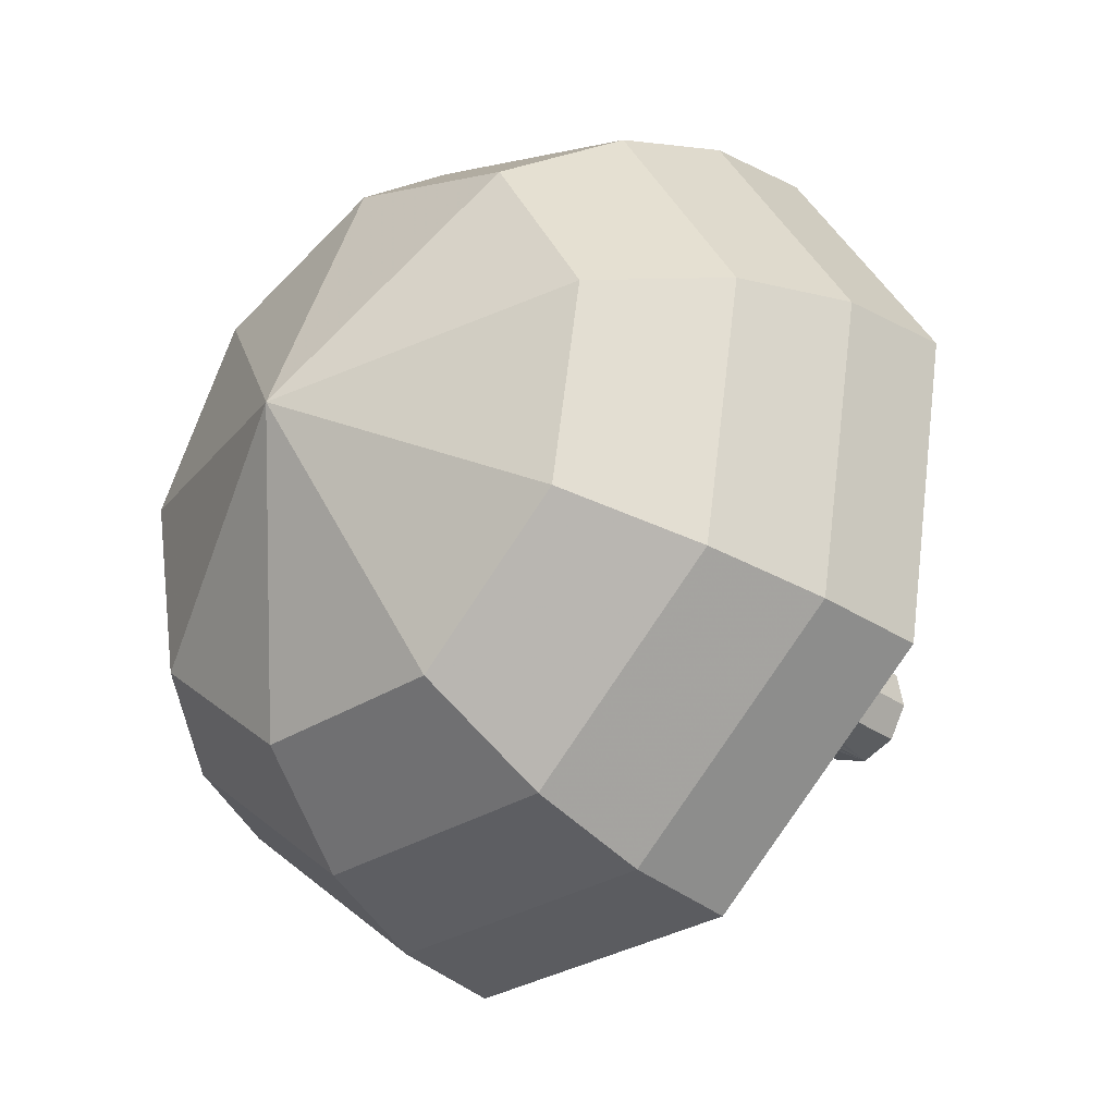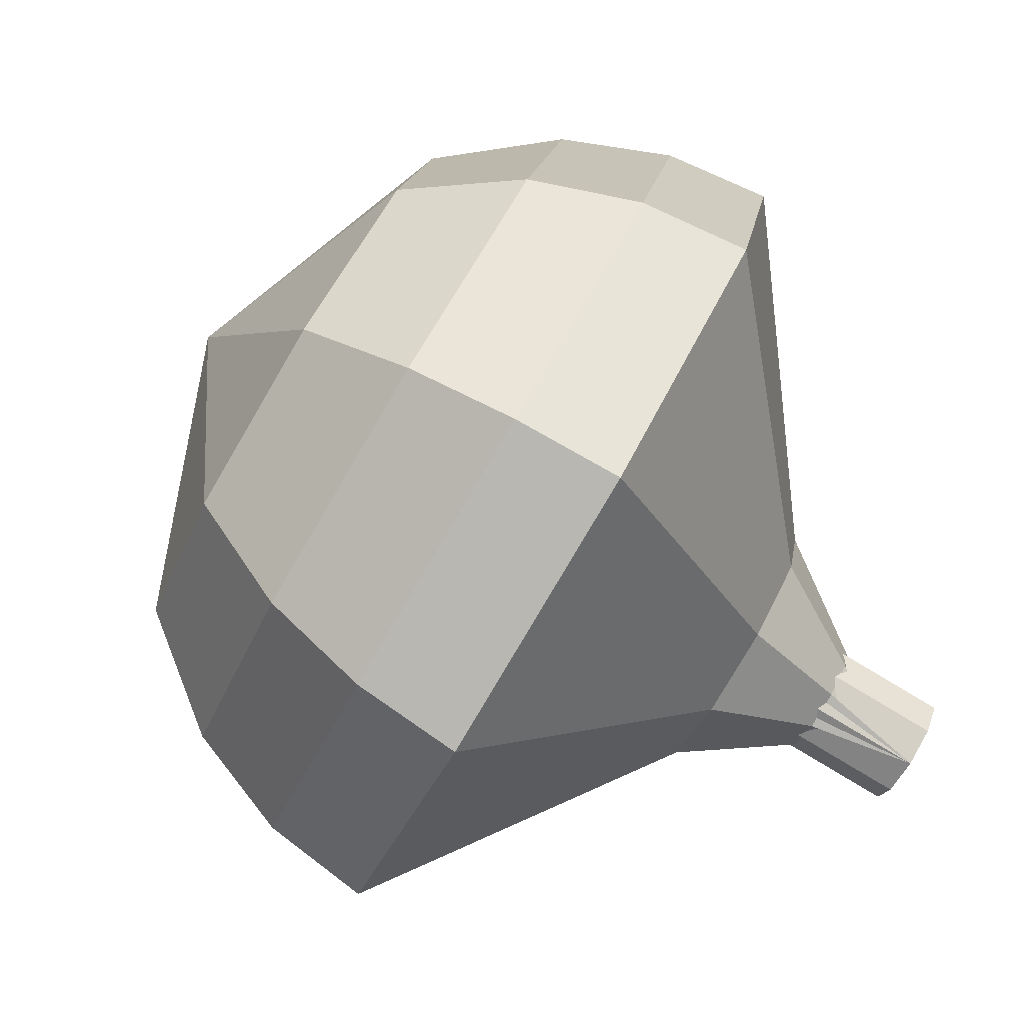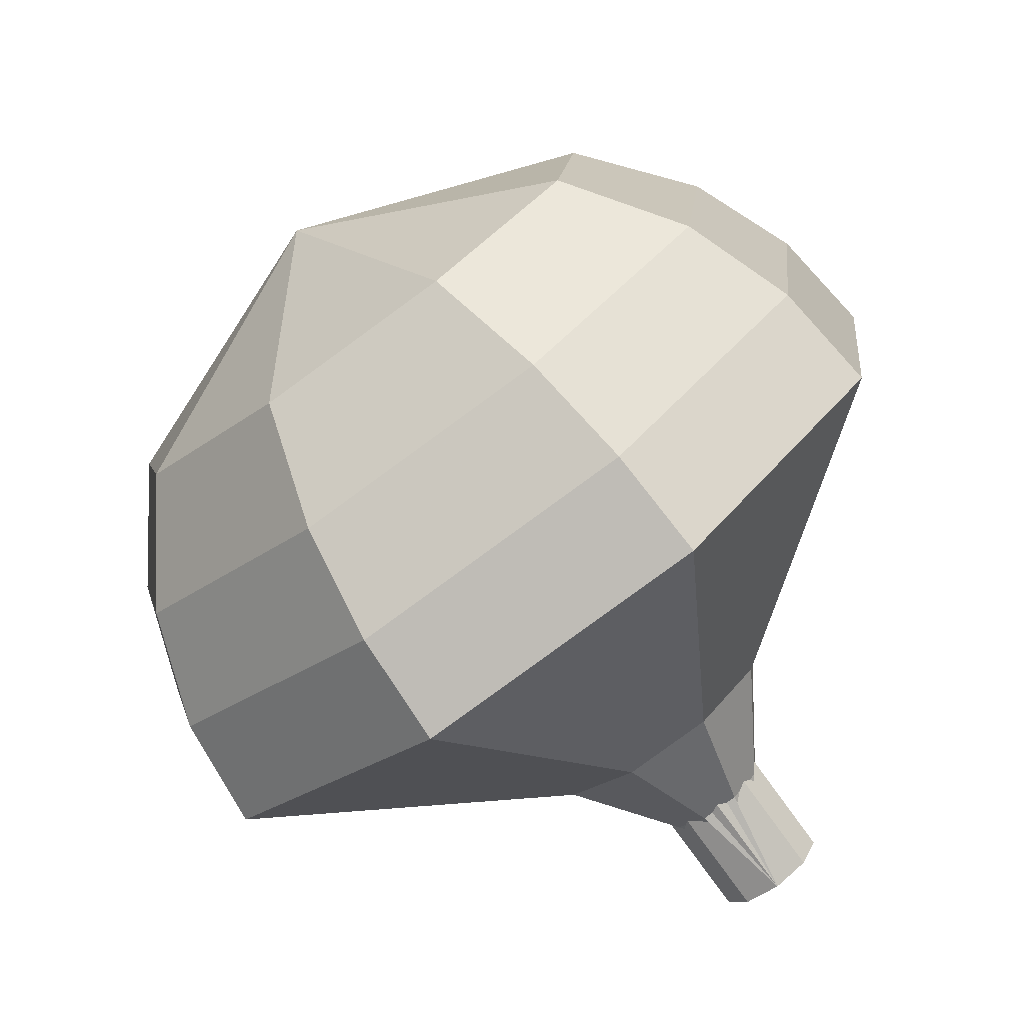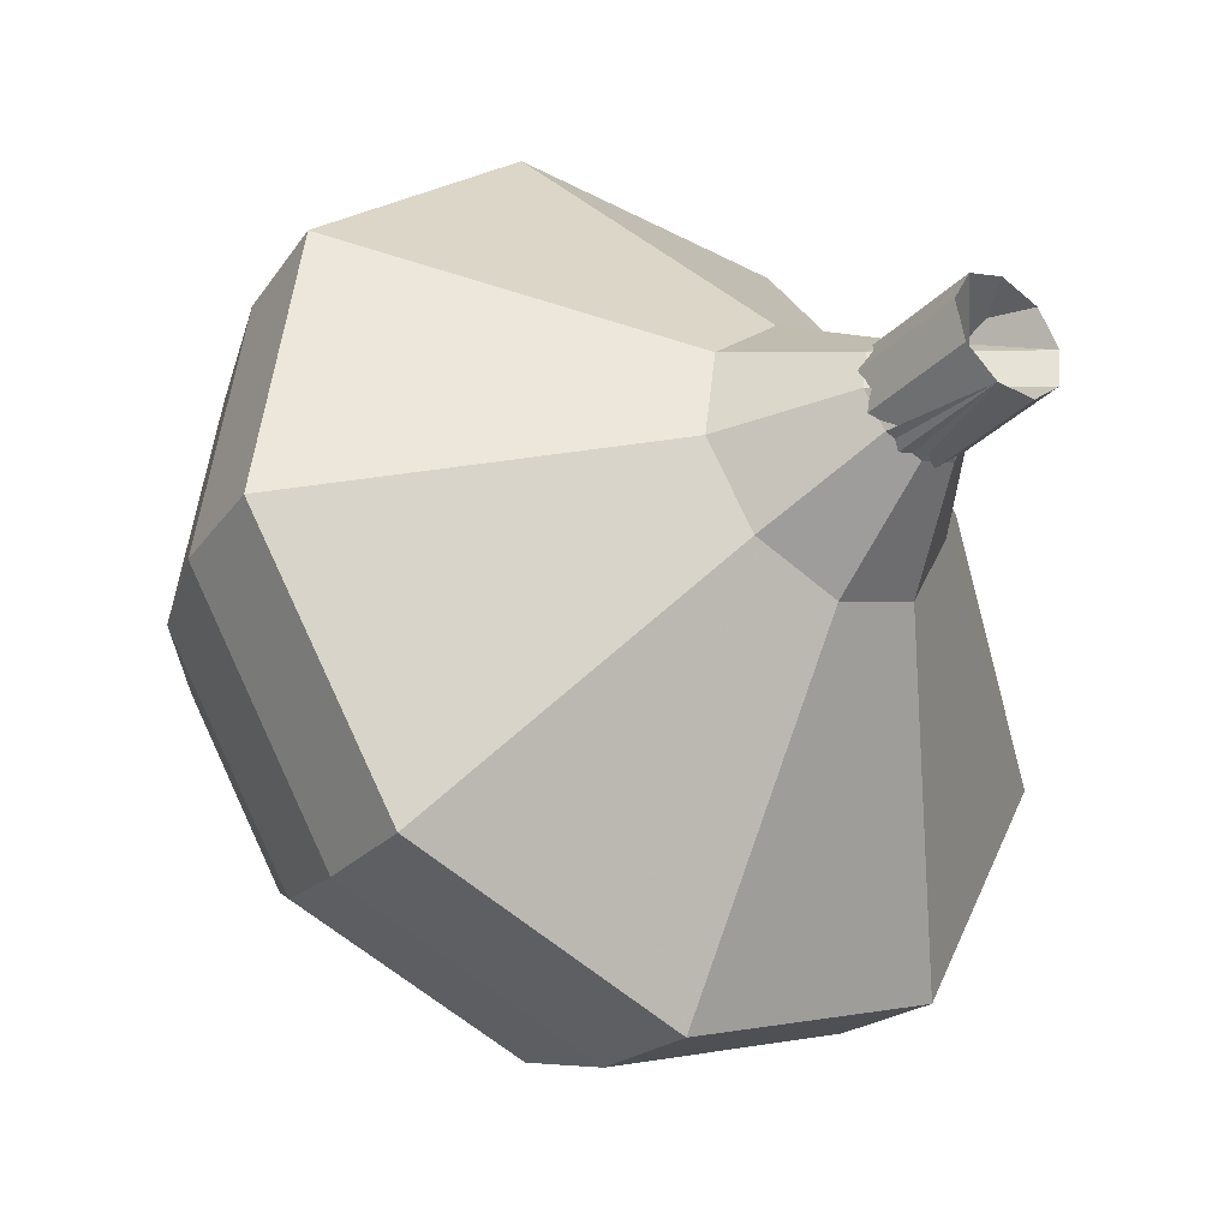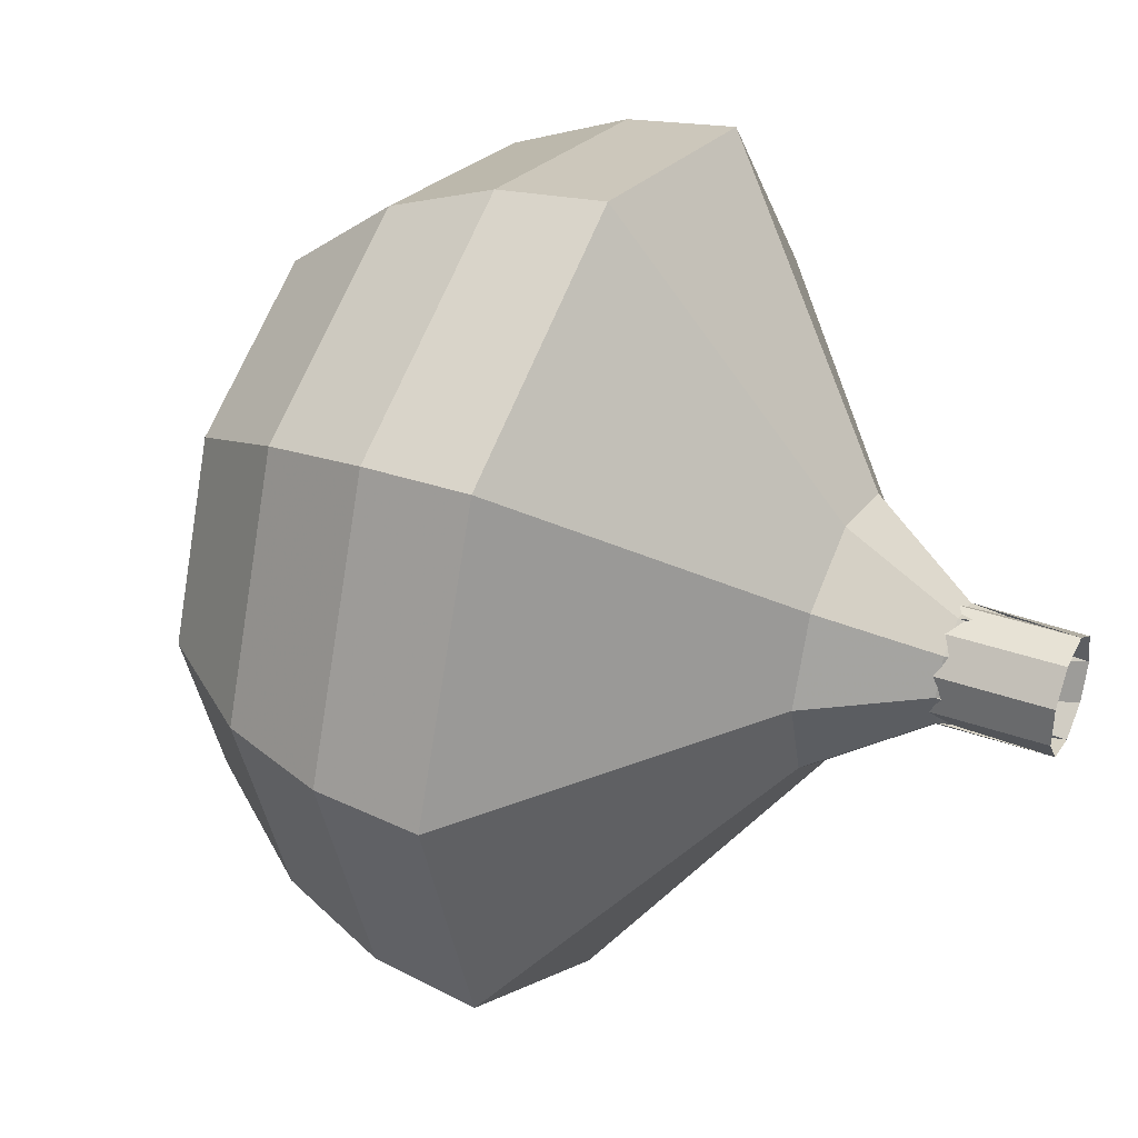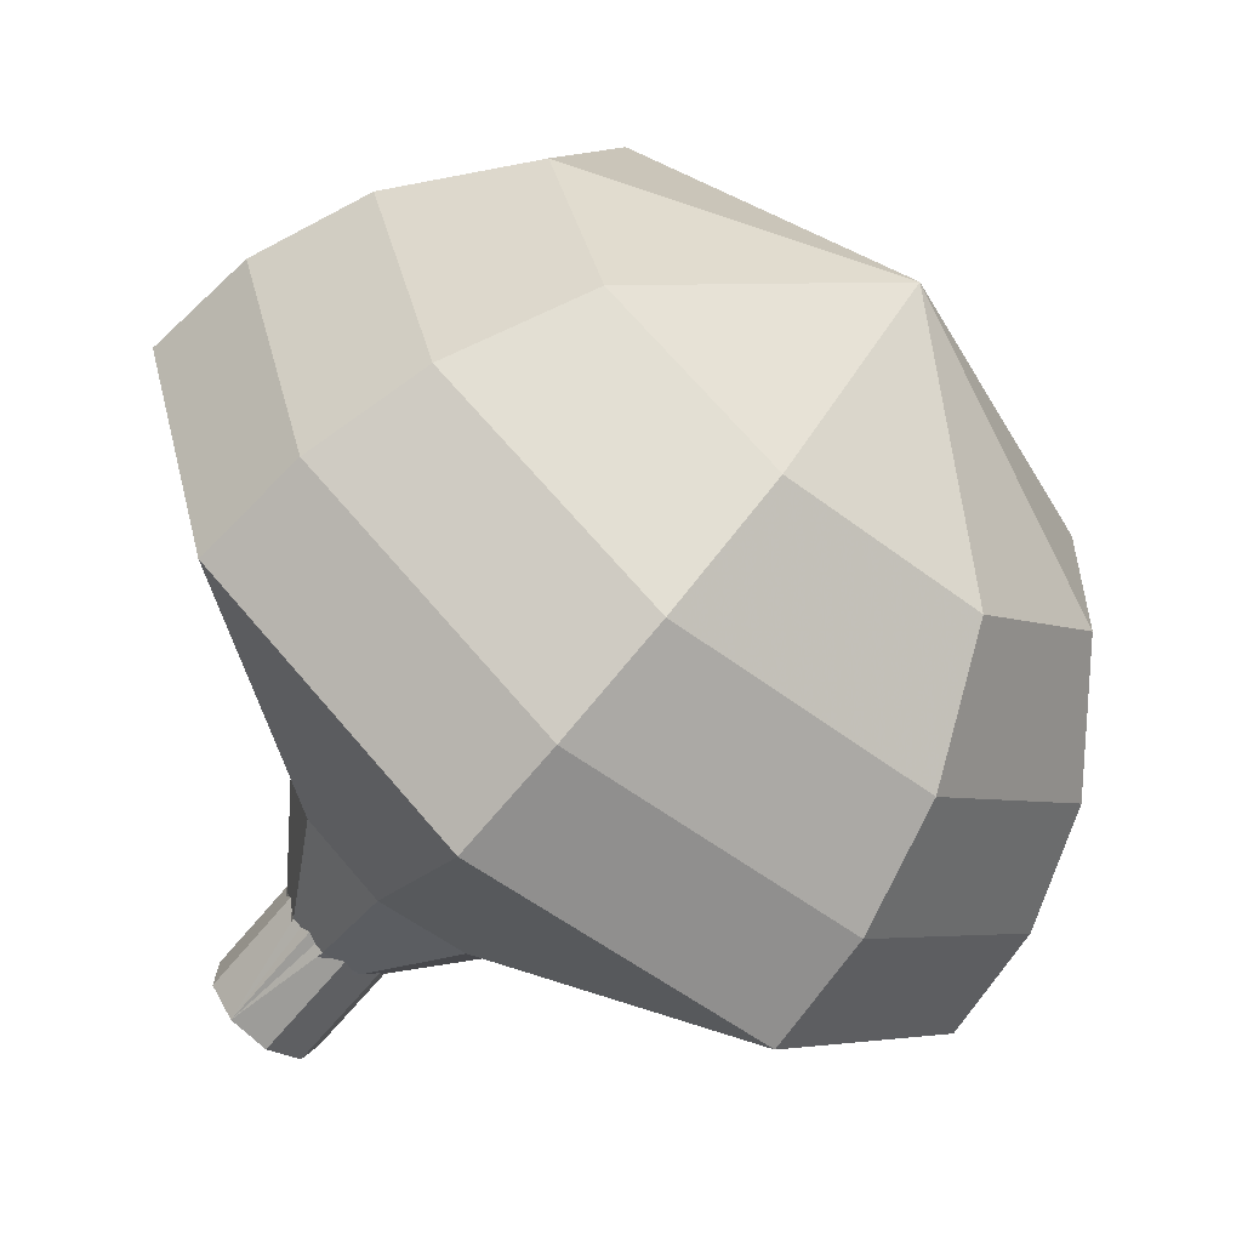
<metadata>
{"format":"obj","ext":"obj","renderer":"f3d","projection":"perspective","resolution":1024,"background":"white","views":[{"elev":-15.6,"azim":-93.0,"up":"+Z"},{"elev":-67.9,"azim":-76.2,"up":"+Z"},{"elev":-65.9,"azim":-100.5,"up":"+Z"},{"elev":-46.2,"azim":4.7,"up":"+Z"},{"elev":11.6,"azim":-23.8,"up":"+Z"},{"elev":4.1,"azim":-140.7,"up":"+Y"}]}
</metadata>
<code>
g tube1
v 119.9 137.4 108.1
v 120 137.7 107.4
v 120.4 138.1 107.1
v 120.9 138.5 107.2
v 121.3 138.8 107.7
v 121.4 138.7 108.4
v 121.1 138.3 108.9
v 120.6 137.8 109
v 120.1 137.5 108.7
v 119.9 137.4 108.1
v 121.3 135.9 107.7
v 121.4 136.2 107.1
v 121.8 136.6 106.7
v 122.3 137 106.8
v 122.7 137.3 107.4
v 122.8 137.2 108
v 122.5 136.8 108.6
v 122 136.3 108.7
v 121.5 136 108.3
v 121.3 135.9 107.7
v 121.5 138.6 108
v 121.3 138.5 107.4
v 120.8 138.2 107.1
v 120.3 137.7 107.2
v 120 137.3 107.7
v 120.1 137.3 108.4
v 120.5 137.5 108.9
v 121 137.9 109
v 121.4 138.4 108.7
v 121.5 138.6 108
v 121.2 140.9 108.3
v 120.6 140.7 106.9
v 119.5 139.9 106.1
v 118.4 138.8 106.4
v 117.8 137.9 107.6
v 118 137.7 109.1
v 118.9 138.3 110.3
v 120.1 139.3 110.6
v 121 140.3 109.8
v 121.2 140.9 108.3
v 121.8 144 108.7
v 120.6 143.6 105.6
v 118.3 141.8 103.9
v 116 139.5 104.5
v 114.7 137.7 107
v 115.1 137.3 110.3
v 117 138.4 112.9
v 119.5 140.6 113.4
v 121.4 142.8 111.8
v 121.8 144 108.7
v 122.5 147.1 109
v 120.6 146.5 104.3
v 117.1 143.8 101.7
v 113.5 140.3 102.6
v 111.5 137.5 106.5
v 112.1 136.9 111.5
v 115 138.6 115.4
v 118.8 141.9 116.3
v 121.8 145.3 113.7
v 122.5 147.1 109
v 121.1 148.3 109.3
v 119.3 147.7 104.7
v 115.8 145.1 102.3
v 112.3 141.7 103.1
v 110.5 139 106.9
v 111 138.4 111.8
v 113.8 140.1 115.5
v 117.5 143.3 116.4
v 120.4 146.5 113.9
v 121.1 148.3 109.3
v 119.2 149.1 109.7
v 117.6 148.6 105.5
v 114.6 146.3 103.4
v 111.4 143.2 104.1
v 109.8 140.8 107.5
v 110.3 140.3 111.8
v 112.8 141.8 115.2
v 116.1 144.7 115.9
v 118.6 147.6 113.8
v 119.2 149.1 109.7
v 116.9 149.4 110
v 115.6 149 106.8
v 113.3 147.3 105.2
v 110.9 144.9 105.7
v 109.6 143.1 108.3
v 110 142.7 111.6
v 111.9 143.8 114.2
v 114.4 146 114.8
v 116.4 148.2 113.1
v 116.9 149.4 110
v 112 147.4 110.3
v 112 147.4 110.3
v 112 147.4 110.3
v 112 147.4 110.3
v 112 147.4 110.3
v 112 147.4 110.3
v 112 147.4 110.3
v 112 147.4 110.3
v 112 147.4 110.3
v 112 147.4 110.3
f 1 2 12
f 12 11 1
f 2 3 13
f 13 12 2
f 3 4 14
f 14 13 3
f 4 5 15
f 15 14 4
f 5 6 16
f 16 15 5
f 6 7 17
f 17 16 6
f 7 8 18
f 18 17 7
f 8 9 19
f 19 18 8
f 9 10 20
f 20 19 9
f 11 12 22
f 22 21 11
f 12 13 23
f 23 22 12
f 13 14 24
f 24 23 13
f 14 15 25
f 25 24 14
f 15 16 26
f 26 25 15
f 16 17 27
f 27 26 16
f 17 18 28
f 28 27 17
f 18 19 29
f 29 28 18
f 19 20 30
f 30 29 19
f 21 22 32
f 32 31 21
f 22 23 33
f 33 32 22
f 23 24 34
f 34 33 23
f 24 25 35
f 35 34 24
f 25 26 36
f 36 35 25
f 26 27 37
f 37 36 26
f 27 28 38
f 38 37 27
f 28 29 39
f 39 38 28
f 29 30 40
f 40 39 29
f 31 32 42
f 42 41 31
f 32 33 43
f 43 42 32
f 33 34 44
f 44 43 33
f 34 35 45
f 45 44 34
f 35 36 46
f 46 45 35
f 36 37 47
f 47 46 36
f 37 38 48
f 48 47 37
f 38 39 49
f 49 48 38
f 39 40 50
f 50 49 39
f 41 42 52
f 52 51 41
f 42 43 53
f 53 52 42
f 43 44 54
f 54 53 43
f 44 45 55
f 55 54 44
f 45 46 56
f 56 55 45
f 46 47 57
f 57 56 46
f 47 48 58
f 58 57 47
f 48 49 59
f 59 58 48
f 49 50 60
f 60 59 49
f 51 52 62
f 62 61 51
f 52 53 63
f 63 62 52
f 53 54 64
f 64 63 53
f 54 55 65
f 65 64 54
f 55 56 66
f 66 65 55
f 56 57 67
f 67 66 56
f 57 58 68
f 68 67 57
f 58 59 69
f 69 68 58
f 59 60 70
f 70 69 59
f 61 62 72
f 72 71 61
f 62 63 73
f 73 72 62
f 63 64 74
f 74 73 63
f 64 65 75
f 75 74 64
f 65 66 76
f 76 75 65
f 66 67 77
f 77 76 66
f 67 68 78
f 78 77 67
f 68 69 79
f 79 78 68
f 69 70 80
f 80 79 69
f 71 72 82
f 82 81 71
f 72 73 83
f 83 82 72
f 73 74 84
f 84 83 73
f 74 75 85
f 85 84 74
f 75 76 86
f 86 85 75
f 76 77 87
f 87 86 76
f 77 78 88
f 88 87 77
f 78 79 89
f 89 88 78
f 79 80 90
f 90 89 79
f 81 82 92
f 92 91 81
f 82 83 93
f 93 92 82
f 83 84 94
f 94 93 83
f 84 85 95
f 95 94 84
f 85 86 96
f 96 95 85
f 86 87 97
f 97 96 86
f 87 88 98
f 98 97 87
f 88 89 99
f 99 98 88
f 89 90 100
f 100 99 89
g

</code>
